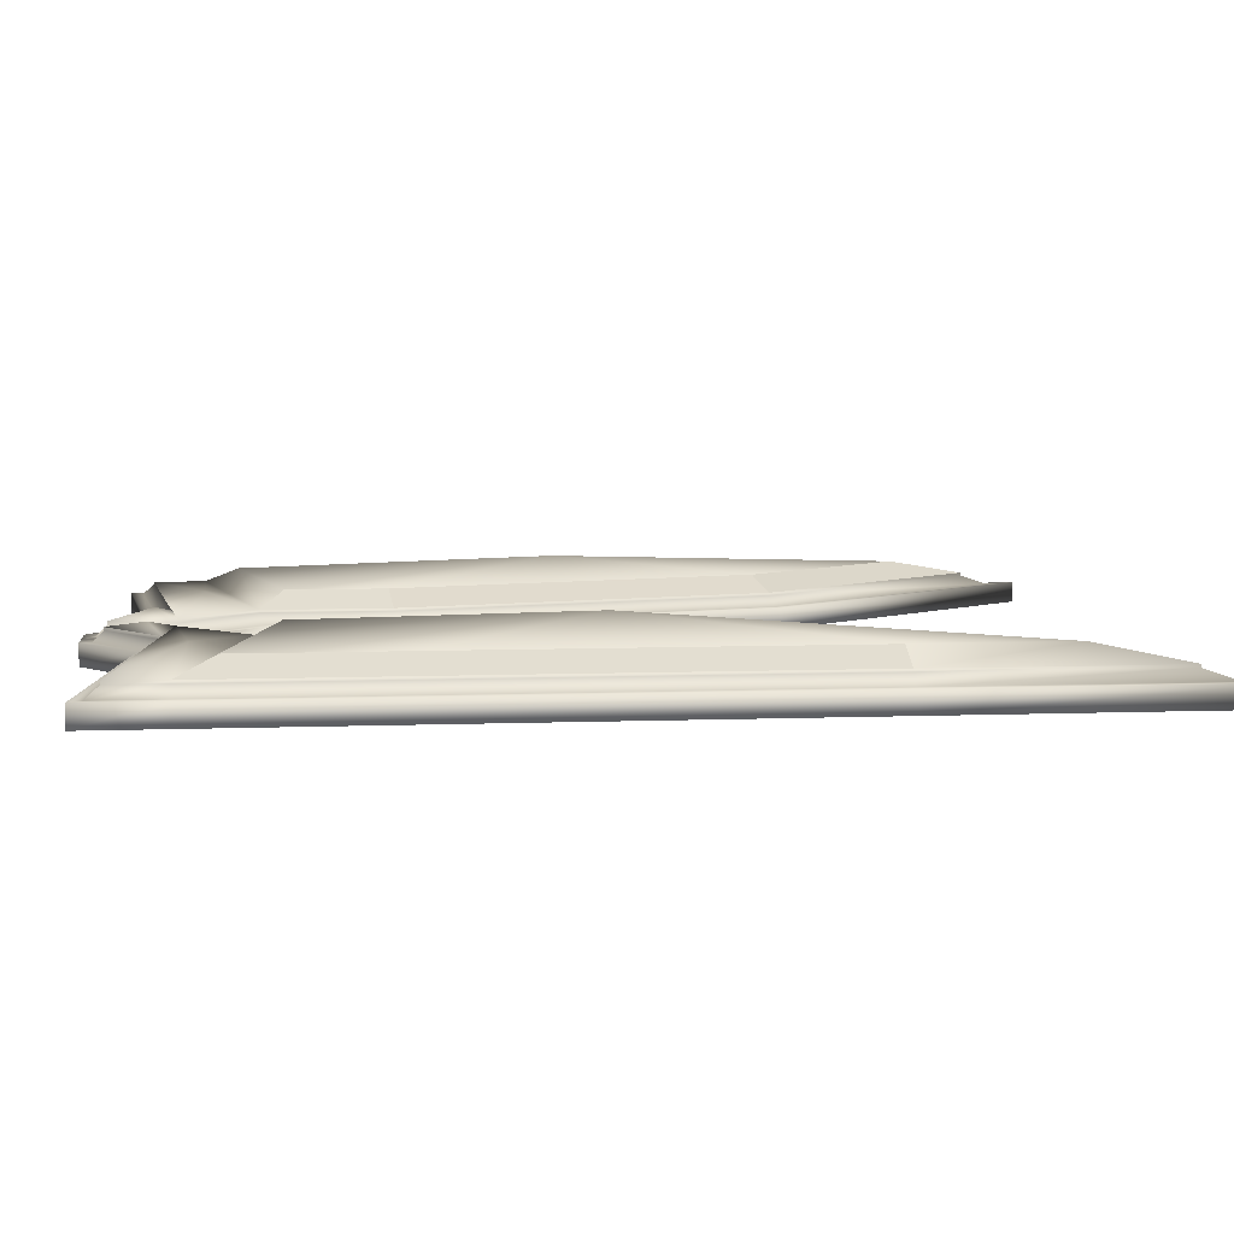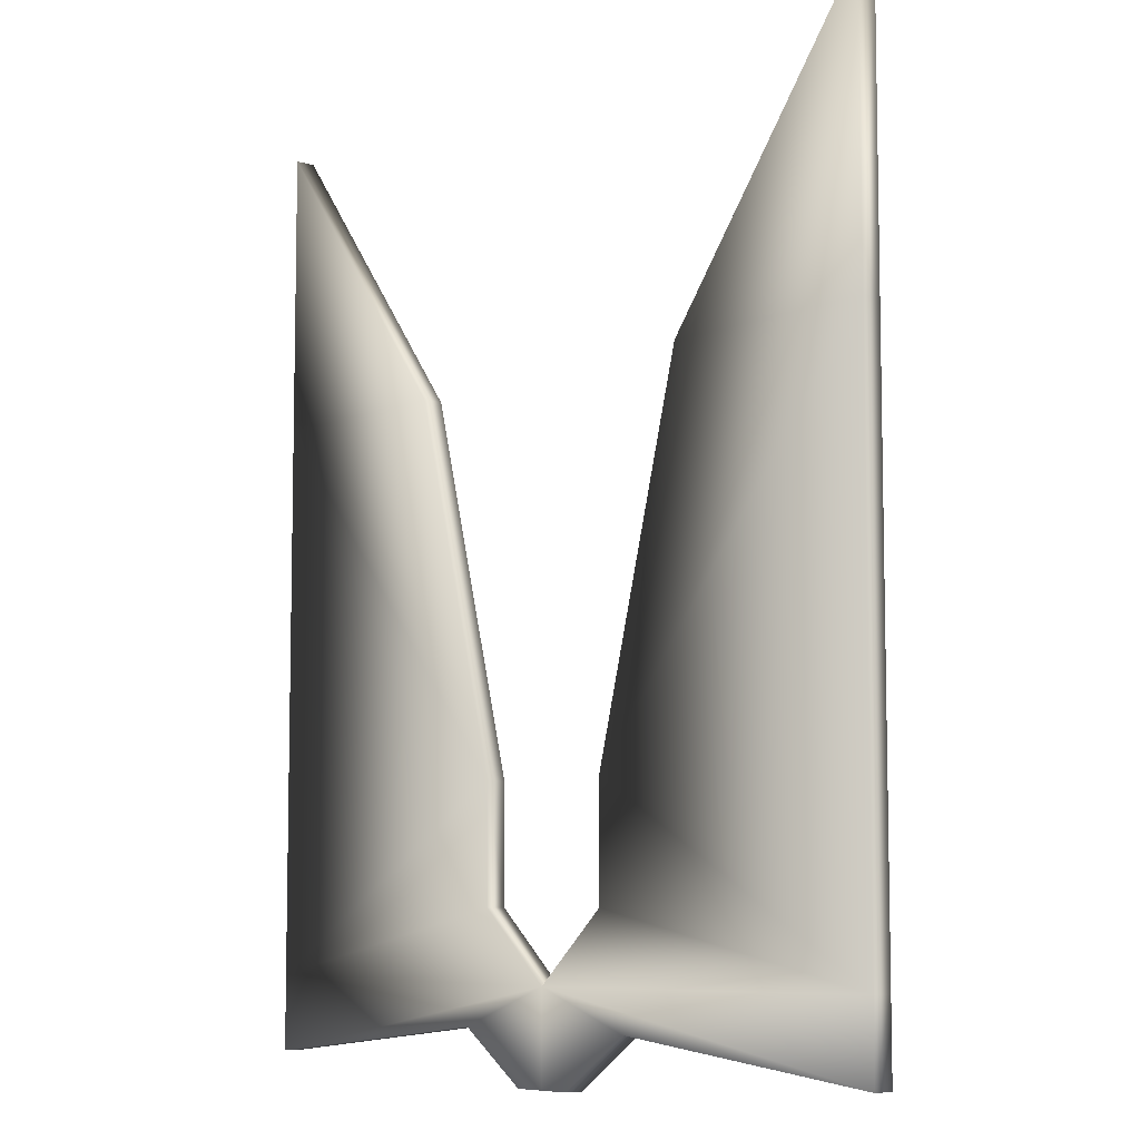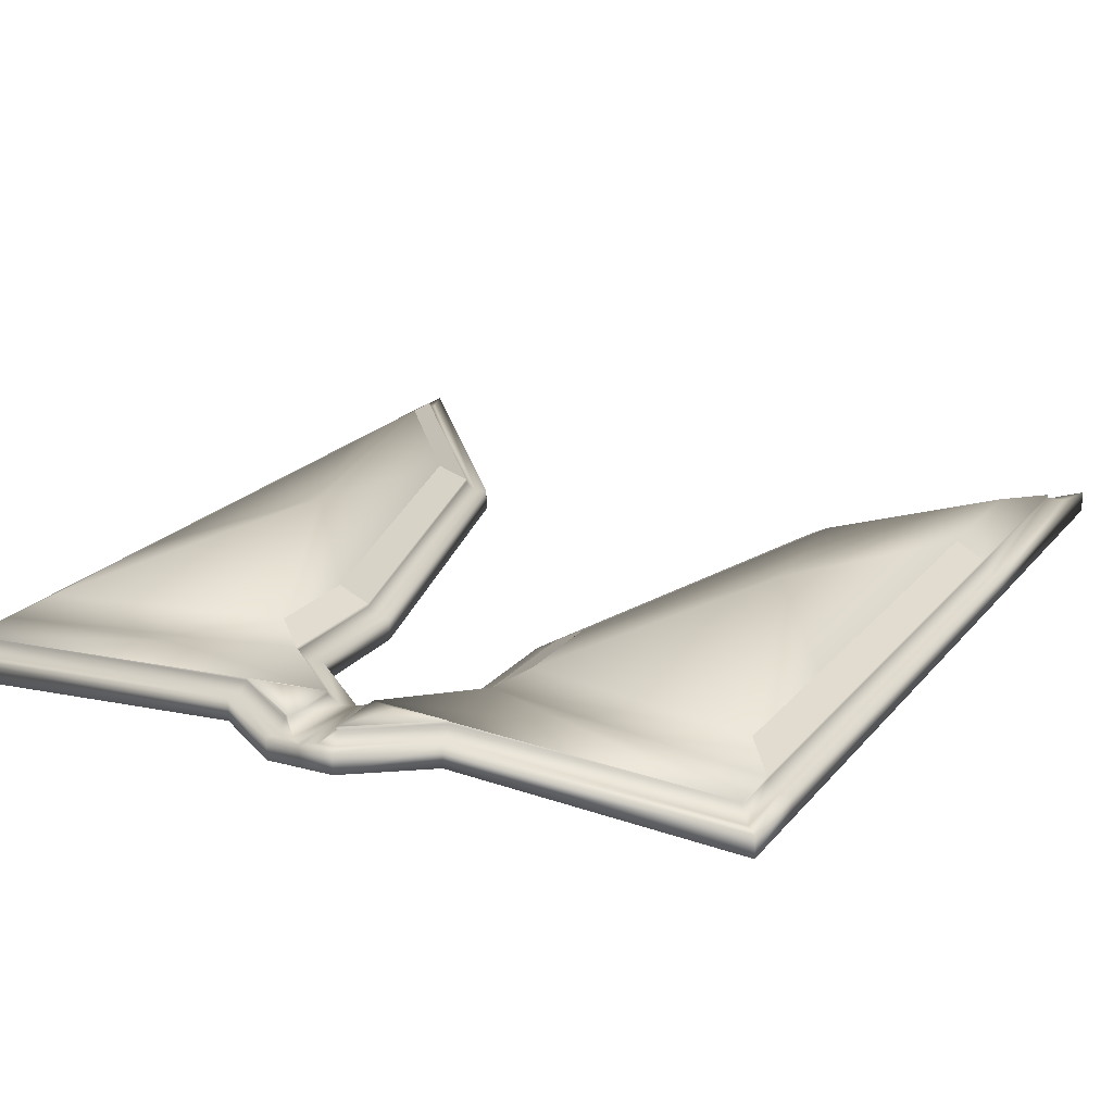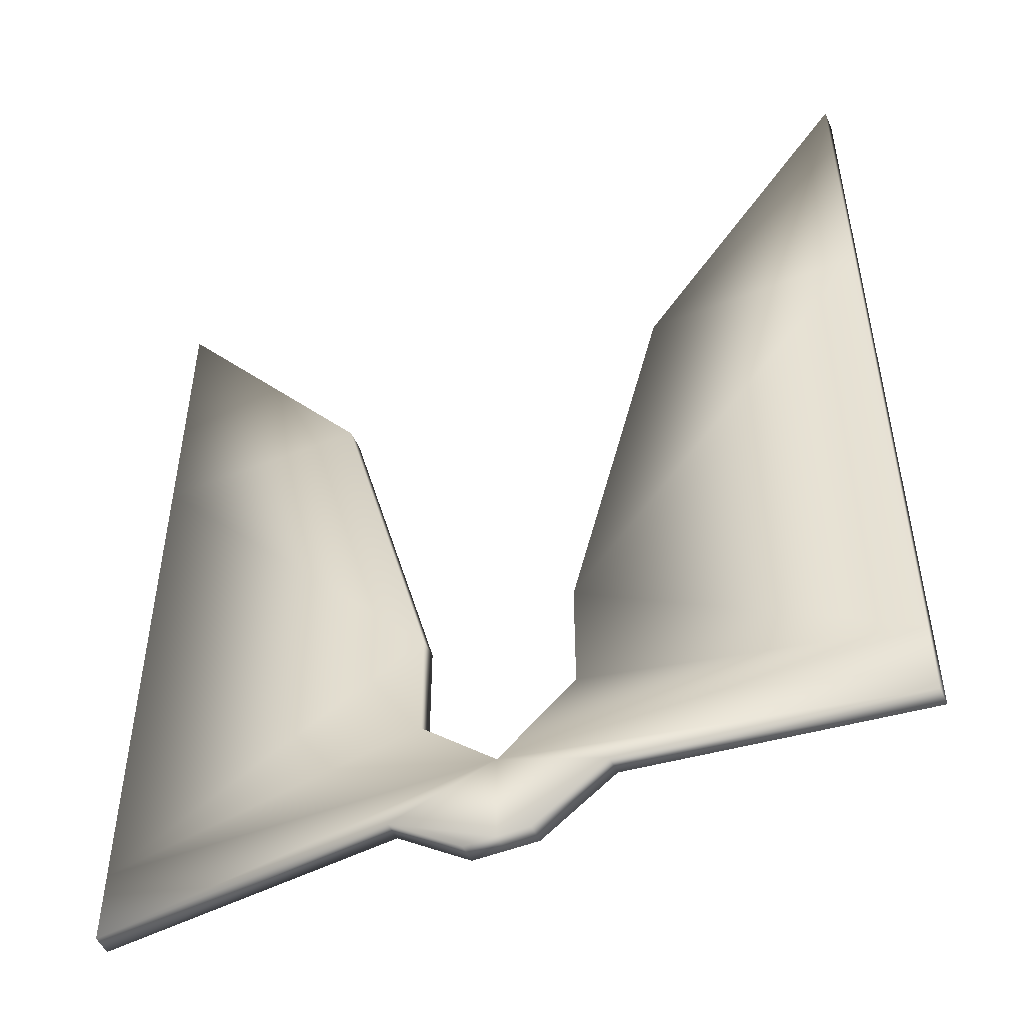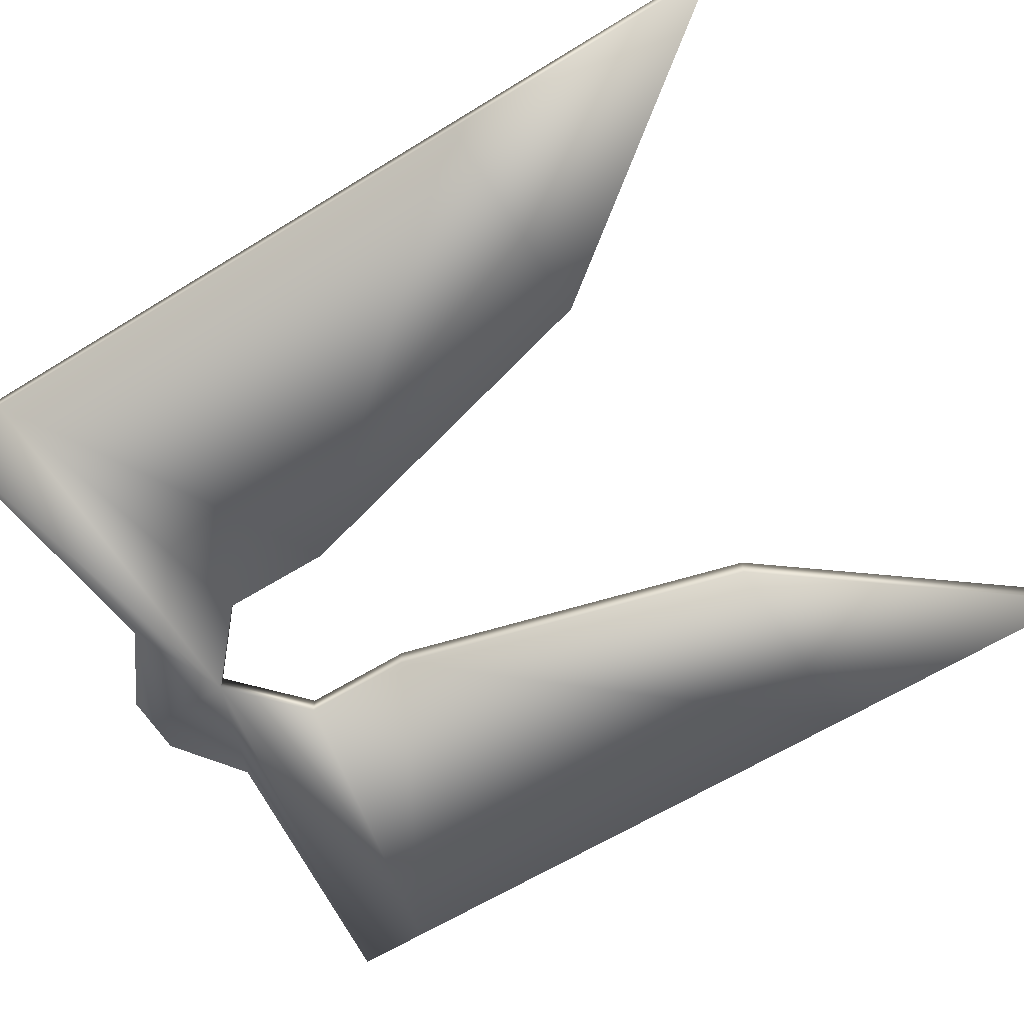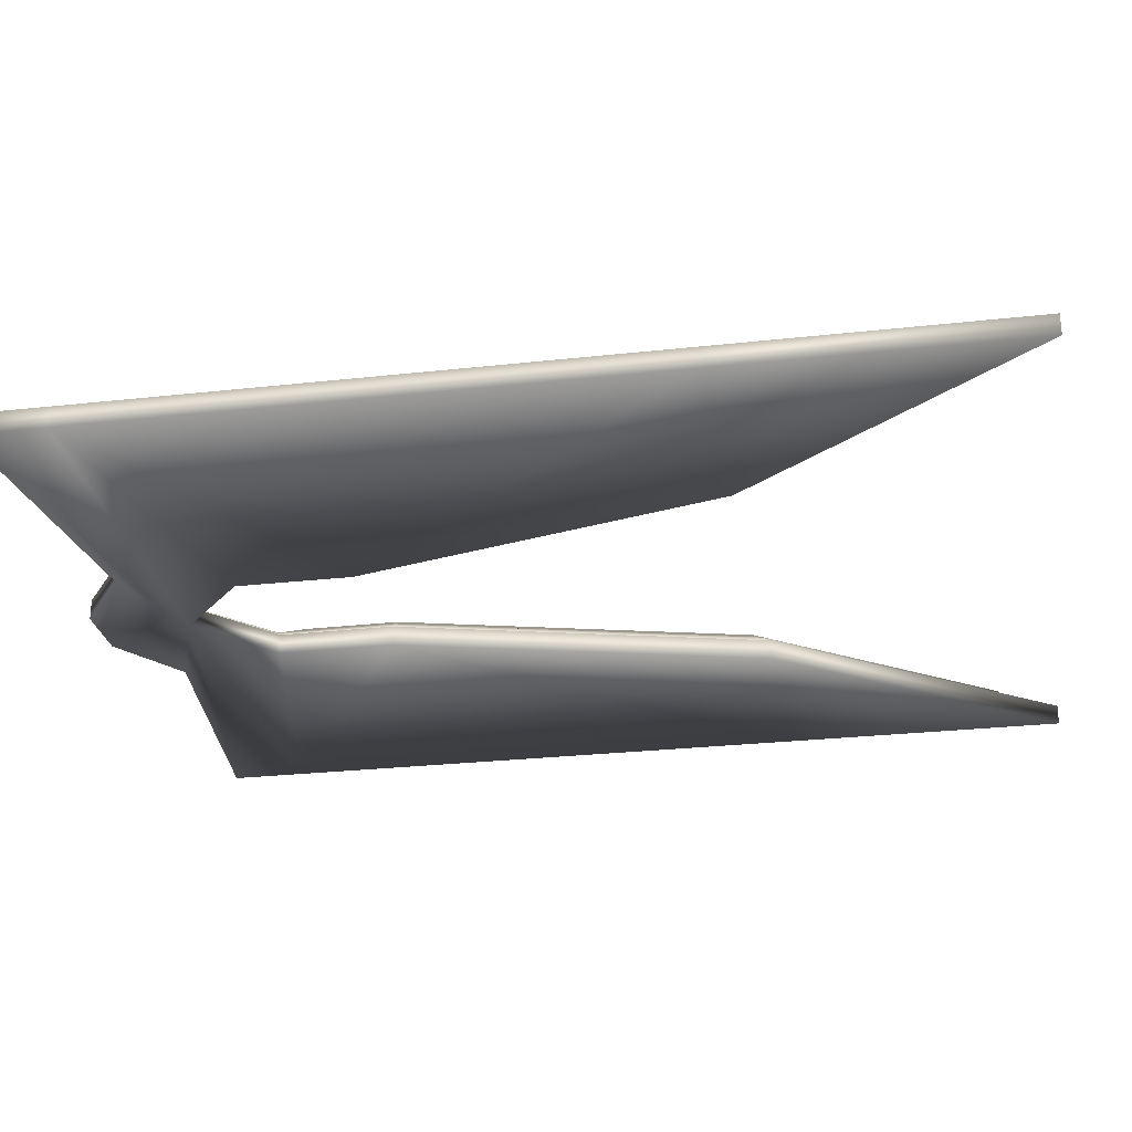
<metadata>
{"format":"obj","ext":"obj","renderer":"f3d","projection":"perspective","resolution":1024,"background":"white","views":[{"elev":6.3,"azim":-96.8,"up":"+Y"},{"elev":-7.4,"azim":49.2,"up":"+Z"},{"elev":20.1,"azim":-153.0,"up":"+Y"},{"elev":-49.8,"azim":23.6,"up":"+Z"},{"elev":-63.0,"azim":-58.0,"up":"+Y"},{"elev":-26.6,"azim":-80.0,"up":"+Y"}]}
</metadata>
<code>
o Plane
v -0.2621 0.3304 -0.05561
v 0.09018 0.3304 -0.05561
v -0.2621 0.3304 -0.6485
v 0.2485 0.3304 -0.6485
v -0.2621 0.3304 -0.9397
v 0.2485 0.3304 -0.8329
v -0.2621 0.3304 -1.059
v 0.2034 0.3304 -1.006
v 0.3211 0.3304 -1.089
v -0.2621 0.3304 0.4015
v 0.09018 0.3629 -0.05561
v -0.2621 0.3629 -0.6485
v -0.2621 0.3629 -0.05561
v 0.2485 0.3629 -0.6485
v -0.2621 0.3629 -0.9397
v 0.2485 0.3629 -0.8329
v -0.2621 0.3629 -1.059
v 0.2034 0.3629 -1.006
v 0.3211 0.3629 -1.089
v -0.2621 0.3629 0.4015
v -0.2285 0.3834 -0.05561
v 0.05943 0.3834 -0.0708
v -0.2285 0.3834 -0.6485
v 0.3362 0.3834 -0.959
v 0.2124 0.3834 -0.9708
v -0.2285 0.3834 -1.021
v 0.3318 0.3834 -1.056
v 0.3364 0.3834 -1.056
v -0.2285 0.3834 -0.9397
v 0.2149 0.3834 -0.8477
v 0.2149 0.3834 -0.6529
v -0.2285 0.3834 0.3028
v -0.1845 0.4079 -0.05561
v 0.01919 0.4079 -0.09067
v 0.1709 0.4079 -0.6587
v -0.1845 0.4079 -0.6485
v -0.1845 0.4079 -0.8856
v 0.1709 0.4079 -0.8118
v -0.1845 0.4079 0.1736
v -0.02572 0.4368 -0.3995
v 0.05414 0.395 -0.9301
v 0.2815 0.3963 -0.9939
v -0.2285 0.3789 -0.6485
v -0.2445 0.3629 -0.6485
v -0.2445 0.3629 -0.05561
v -0.2285 0.3789 -0.05561
v 0.2309 0.3629 -0.6508
v 0.2149 0.3789 -0.6529
v -0.2285 0.3789 -0.9397
v -0.2445 0.3629 -0.9397
v 0.2309 0.3629 -0.8406
v 0.2149 0.3789 -0.8477
v 0.3522 0.3629 -0.952
v 0.3362 0.3789 -0.959
v -0.2285 0.3789 -1.021
v -0.2445 0.3629 -1.039
v 0.2124 0.3789 -0.9708
v 0.2081 0.3629 -0.9875
v 0.3318 0.3789 -1.056
v 0.3267 0.3629 -1.072
v 0.3364 0.3789 -1.056
v 0.3524 0.3629 -1.072
v -0.2445 0.3629 0.3499
v -0.2285 0.3789 0.3028
v 0.05943 0.3789 -0.0708
v 0.07409 0.3629 -0.06355
v 0.1827 0.3834 -0.6572
v 0.1709 0.3952 -0.6587
v -0.1962 0.3834 -0.9001
v -0.1915 0.3882 -0.8942
v 0.1779 0.3882 -0.8175
v 0.1827 0.3834 -0.8214
v -0.1962 0.3834 0.2082
v -0.1845 0.3952 0.1736
v -0.1845 0.3952 -0.6485
v -0.1962 0.3834 -0.6485
v -0.1962 0.3834 -0.05561
v -0.1845 0.3952 -0.05561
v 0.01919 0.3952 -0.09067
v 0.02996 0.3834 -0.08535
v 1.007 0.3304 -0.05561
v 0.6549 0.3304 -0.05561
v 1.007 0.3304 -0.6485
v 0.4965 0.3304 -0.6485
v 1.007 0.3304 -0.9397
v 0.4965 0.3304 -0.8329
v 0.3725 0.3304 -0.9442
v 1.007 0.3304 -1.059
v 0.5416 0.3304 -1.006
v 0.424 0.3304 -1.089
v 0.3725 0.3304 -1.089
v 1.007 0.3304 0.4015
v 0.6549 0.3629 -0.05561
v 1.007 0.3629 -0.6485
v 1.007 0.3629 -0.05561
v 0.4965 0.3629 -0.6485
v 1.007 0.3629 -0.9397
v 0.4965 0.3629 -0.8329
v 0.3725 0.3629 -0.9442
v 1.007 0.3629 -1.059
v 0.5416 0.3629 -1.006
v 0.424 0.3629 -1.089
v 0.3725 0.3629 -1.089
v 1.007 0.3629 0.4015
v 0.9736 0.3834 -0.05561
v 0.6857 0.3834 -0.0708
v 0.9736 0.3834 -0.6485
v 0.4089 0.3834 -0.959
v 0.5327 0.3834 -0.9708
v 0.9736 0.3834 -1.021
v 0.4132 0.3834 -1.056
v 0.4087 0.3834 -1.056
v 0.9736 0.3834 -0.9397
v 0.5302 0.3834 -0.8477
v 0.5302 0.3834 -0.6529
v 0.9736 0.3834 0.3028
v 0.9296 0.4079 -0.05561
v 0.7259 0.4079 -0.09067
v 0.5742 0.4079 -0.6587
v 0.9296 0.4079 -0.6485
v 0.9296 0.4079 -0.8856
v 0.5742 0.4079 -0.8118
v 0.9296 0.4079 0.1736
v 0.7708 0.4368 -0.3995
v 0.6909 0.395 -0.9301
v 0.4636 0.3963 -0.9939
v 0.9736 0.3789 -0.6485
v 0.9896 0.3629 -0.6485
v 0.9896 0.3629 -0.05561
v 0.9736 0.3789 -0.05561
v 0.5141 0.3629 -0.6508
v 0.5302 0.3789 -0.6529
v 0.9736 0.3789 -0.9397
v 0.9896 0.3629 -0.9397
v 0.5141 0.3629 -0.8406
v 0.5302 0.3789 -0.8477
v 0.3928 0.3629 -0.952
v 0.4089 0.3789 -0.959
v 0.9736 0.3789 -1.021
v 0.9896 0.3629 -1.039
v 0.5327 0.3789 -0.9708
v 0.537 0.3629 -0.9875
v 0.4132 0.3789 -1.056
v 0.4183 0.3629 -1.072
v 0.4087 0.3789 -1.056
v 0.3927 0.3629 -1.072
v 0.9896 0.3629 0.3499
v 0.9736 0.3789 0.3028
v 0.6857 0.3789 -0.0708
v 0.671 0.3629 -0.06355
v 0.5624 0.3834 -0.6572
v 0.5742 0.3952 -0.6587
v 0.9413 0.3834 -0.9001
v 0.9365 0.3882 -0.8942
v 0.5672 0.3882 -0.8175
v 0.5624 0.3834 -0.8214
v 0.9413 0.3834 0.2082
v 0.9296 0.3952 0.1736
v 0.9296 0.3952 -0.6485
v 0.9413 0.3834 -0.6485
v 0.9413 0.3834 -0.05561
v 0.9296 0.3952 -0.05561
v 0.7259 0.3952 -0.09067
v 0.7151 0.3834 -0.08535
f 35 31 30 38
f 23 36 37 29
f 36 23 21 33
f 22 34 39 32
f 34 22 31 35
f 119 122 114 115
f 107 113 121 120
f 120 117 105 107
f 106 116 123 118
f 118 119 115 106
f 1 3 4 2
f 2 10 1
f 4 3 5 6
f 87 6 5 7 8
f 8 9 91 87
f 52 54 24 30
f 64 65 22 32
f 47 66 11 14
f 62 53 99 103
f 53 51 16 99
f 5 3 12 15
f 1 10 20 13
f 8 7 17 18
f 4 6 16 14
f 10 2 11 20
f 2 4 14 11
f 9 8 18 19
f 6 87 99 16
f 91 9 19 103
f 3 1 13 12
f 7 5 15 17
f 49 43 23 29
f 50 56 17 15
f 45 44 12 13
f 65 48 31 22
f 54 61 28 24
f 55 49 29 26
f 59 57 25 27
f 60 62 103 19
f 61 59 27 28
f 48 52 30 31
f 57 55 26 25
f 76 69 29 23
f 73 77 21 32
f 25 42 28 27
f 46 64 32 21
f 63 45 13 20
f 56 58 18 17
f 51 47 14 16
f 66 63 20 11
f 44 50 15 12
f 58 60 19 18
f 70 75 36 37
f 75 78 33 36
f 68 71 38 35
f 74 79 34 39
f 71 70 37 38
f 77 76 23 21
f 78 74 39 33
f 35 40 34
f 40 38 37
f 38 40 35
f 80 73 32 22
f 72 67 31 30
f 67 80 22 31
f 69 72 30 29
f 39 34 40
f 39 40 33
f 33 40 36
f 37 36 40
f 30 41 29
f 26 29 41
f 24 28 42
f 25 24 42
f 44 45 46 43
f 66 47 48 65
f 43 49 50 44
f 47 51 52 48
f 51 53 54 52
f 49 55 56 50
f 55 57 58 56
f 57 59 60 58
f 59 61 62 60
f 45 63 64 46
f 65 64 63 66
f 61 54 53 62
f 43 46 21 23
f 70 71 72 69
f 76 77 78 75
f 80 67 68 79
f 75 70 69 76
f 67 72 71 68
f 77 73 74 78
f 79 74 73 80
f 79 68 35 34
f 24 25 26 41
f 24 41 30
f 30 29 37 38
f 21 32 39 33
f 81 82 84 83
f 82 81 92
f 84 86 85 83
f 87 89 88 85 86
f 89 87 91 90
f 136 114 108 138
f 148 116 106 149
f 131 96 93 150
f 146 103 99 137
f 137 99 98 135
f 85 97 94 83
f 81 95 104 92
f 89 101 100 88
f 87 91 103 99
f 84 96 98 86
f 92 104 93 82
f 82 93 96 84
f 90 102 101 89
f 86 98 99 87
f 91 103 102 90
f 83 94 95 81
f 88 100 97 85
f 133 113 107 127
f 134 97 100 140
f 129 95 94 128
f 149 106 115 132
f 138 108 112 145
f 139 110 113 133
f 143 111 109 141
f 144 102 103 146
f 145 112 111 143
f 132 115 114 136
f 141 109 110 139
f 160 107 113 153
f 157 116 105 161
f 109 111 112 126
f 130 105 116 148
f 147 104 95 129
f 140 100 101 142
f 135 98 96 131
f 150 93 104 147
f 128 94 97 134
f 142 101 102 144
f 154 121 120 159
f 159 120 117 162
f 152 119 122 155
f 158 123 118 163
f 155 122 121 154
f 161 105 107 160
f 162 117 123 158
f 119 118 124
f 124 121 122
f 122 119 124
f 164 106 116 157
f 156 114 115 151
f 151 115 106 164
f 153 113 114 156
f 123 124 118
f 123 117 124
f 117 120 124
f 121 124 120
f 114 113 125
f 110 125 113
f 108 126 112
f 109 126 108
f 128 127 130 129
f 150 149 132 131
f 127 128 134 133
f 131 132 136 135
f 135 136 138 137
f 133 134 140 139
f 139 140 142 141
f 141 142 144 143
f 143 144 146 145
f 129 130 148 147
f 149 150 147 148
f 145 146 137 138
f 127 107 105 130
f 154 153 156 155
f 160 159 162 161
f 164 163 152 151
f 159 160 153 154
f 151 152 155 156
f 161 162 158 157
f 163 164 157 158
f 163 118 119 152
f 108 125 110 109
f 108 114 125
f 114 122 121 113
f 105 117 123 116

</code>
